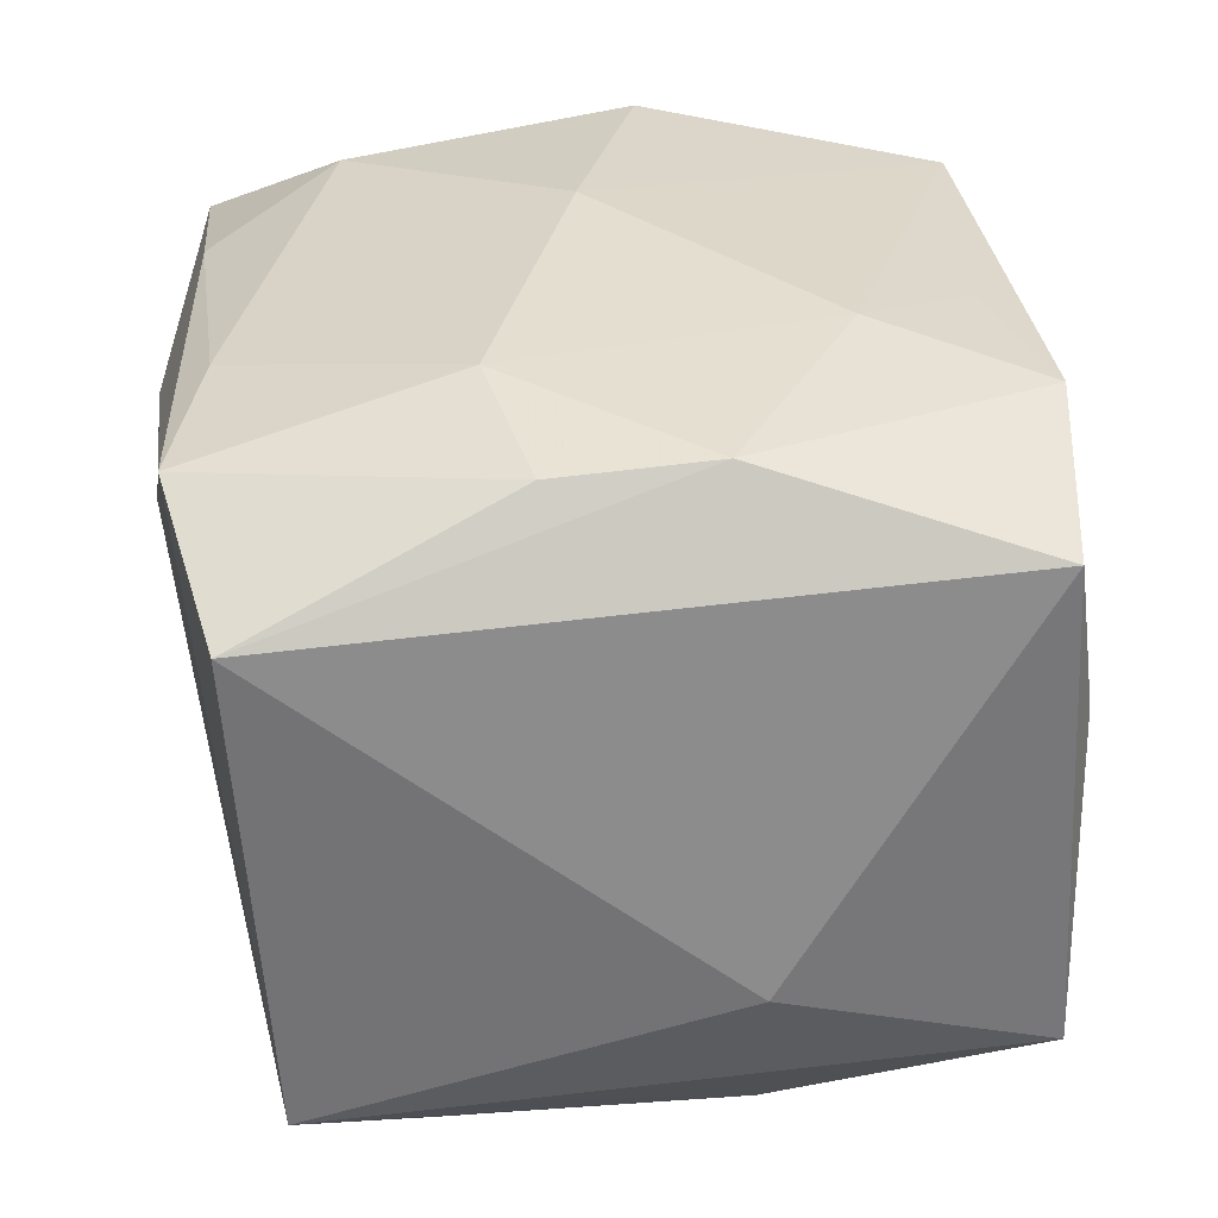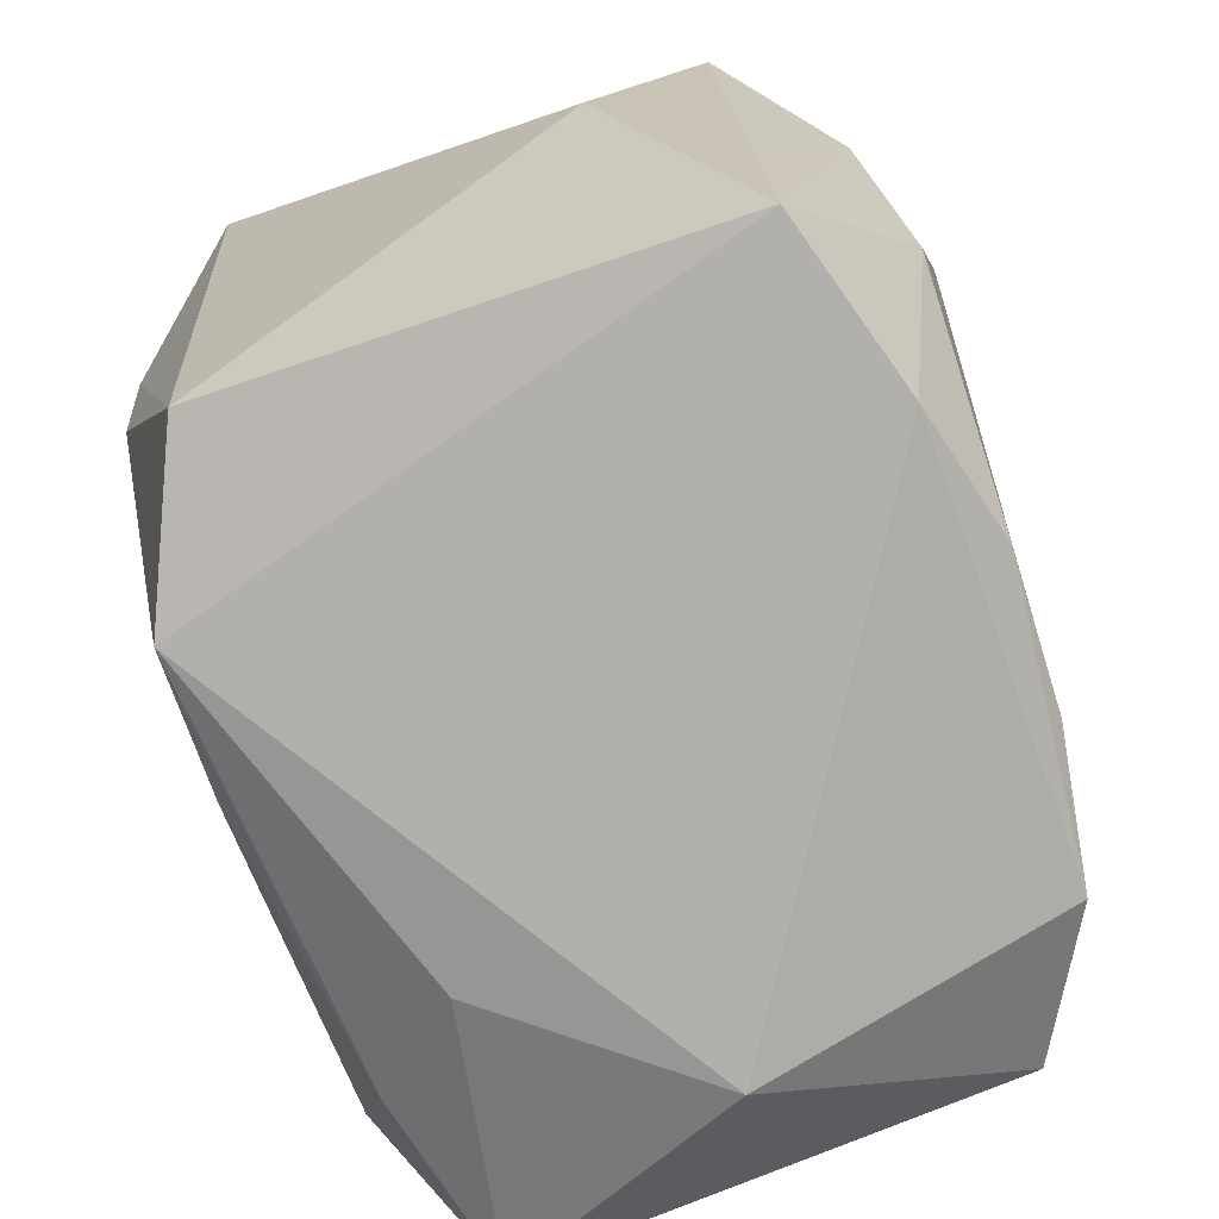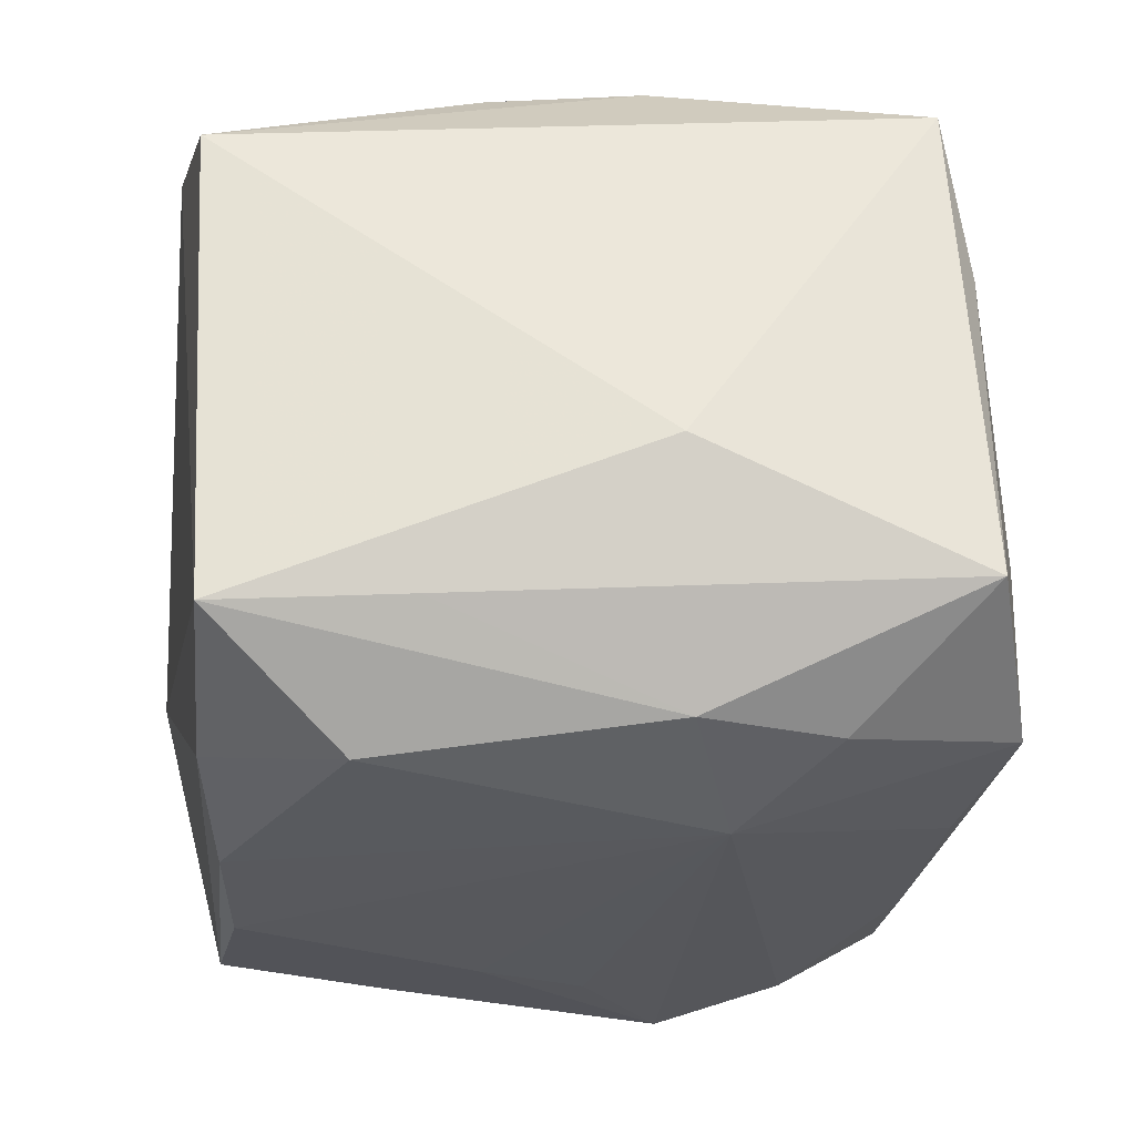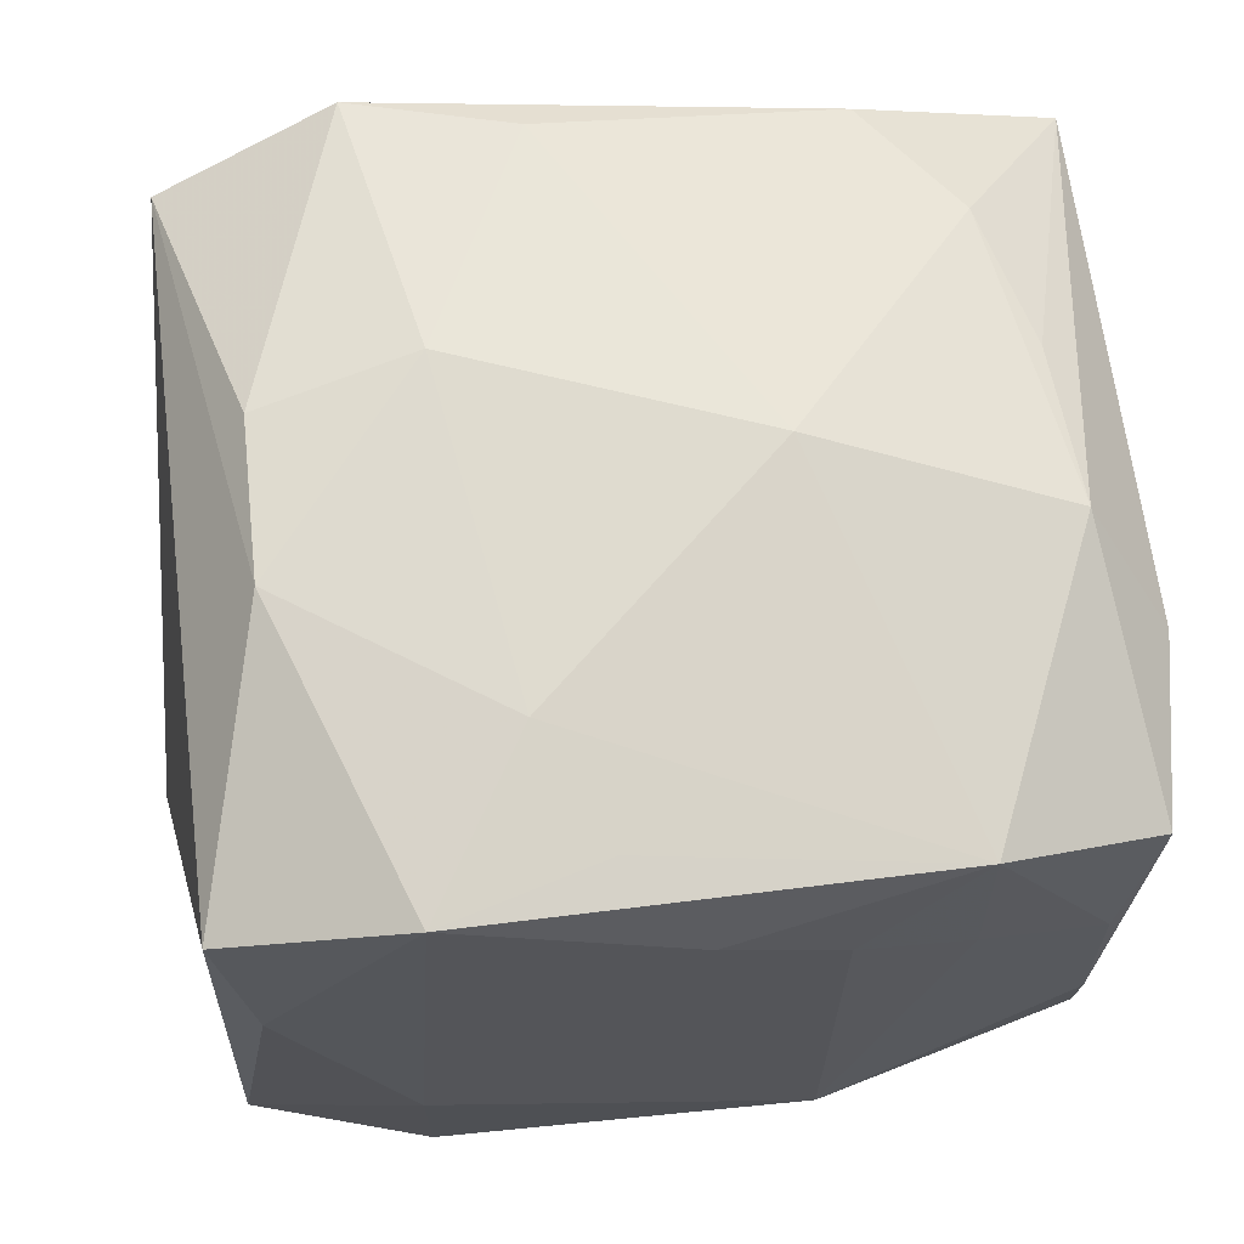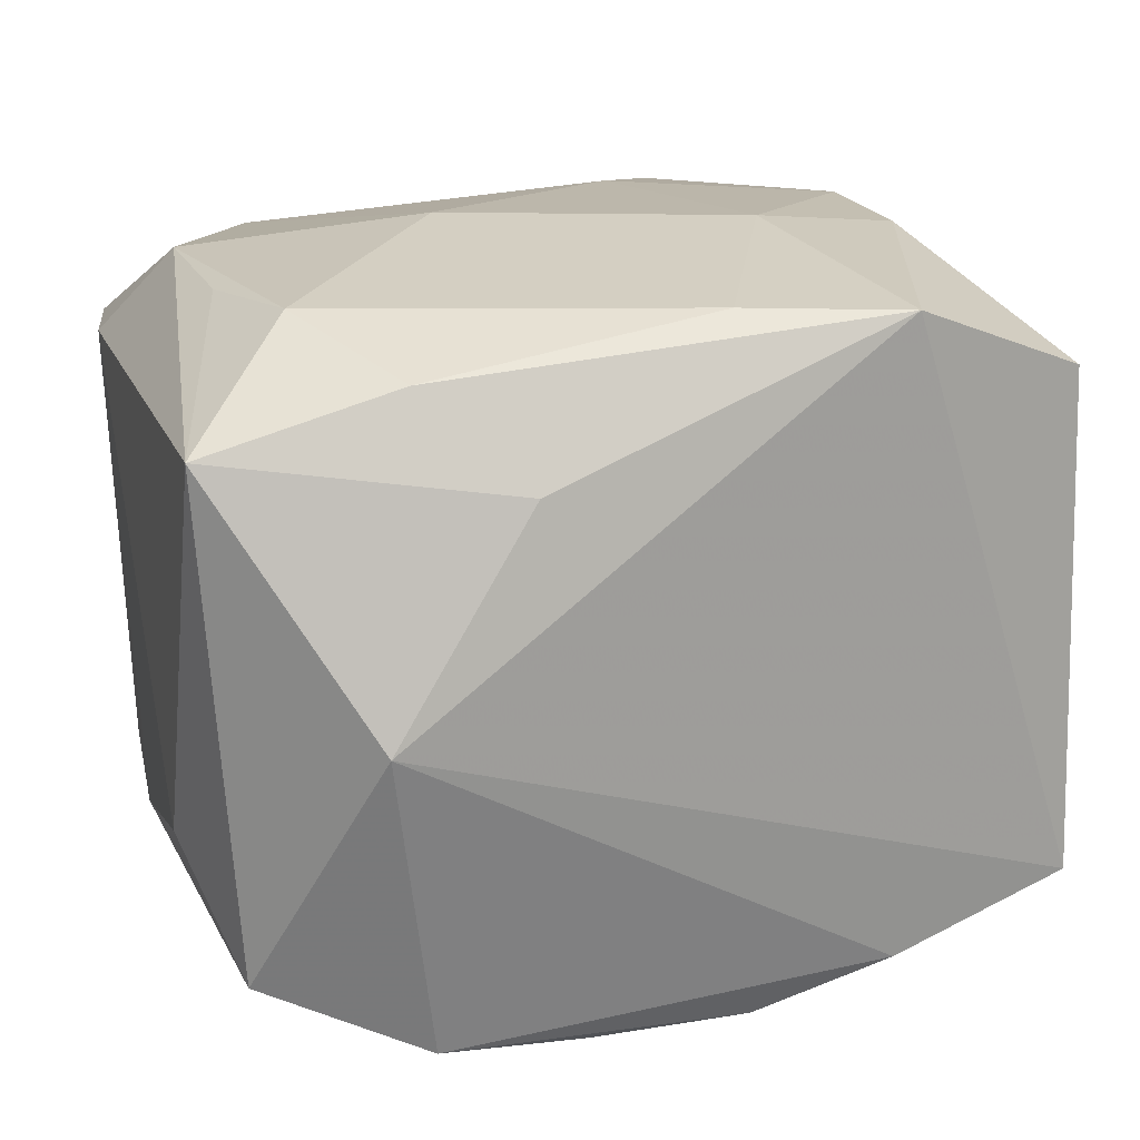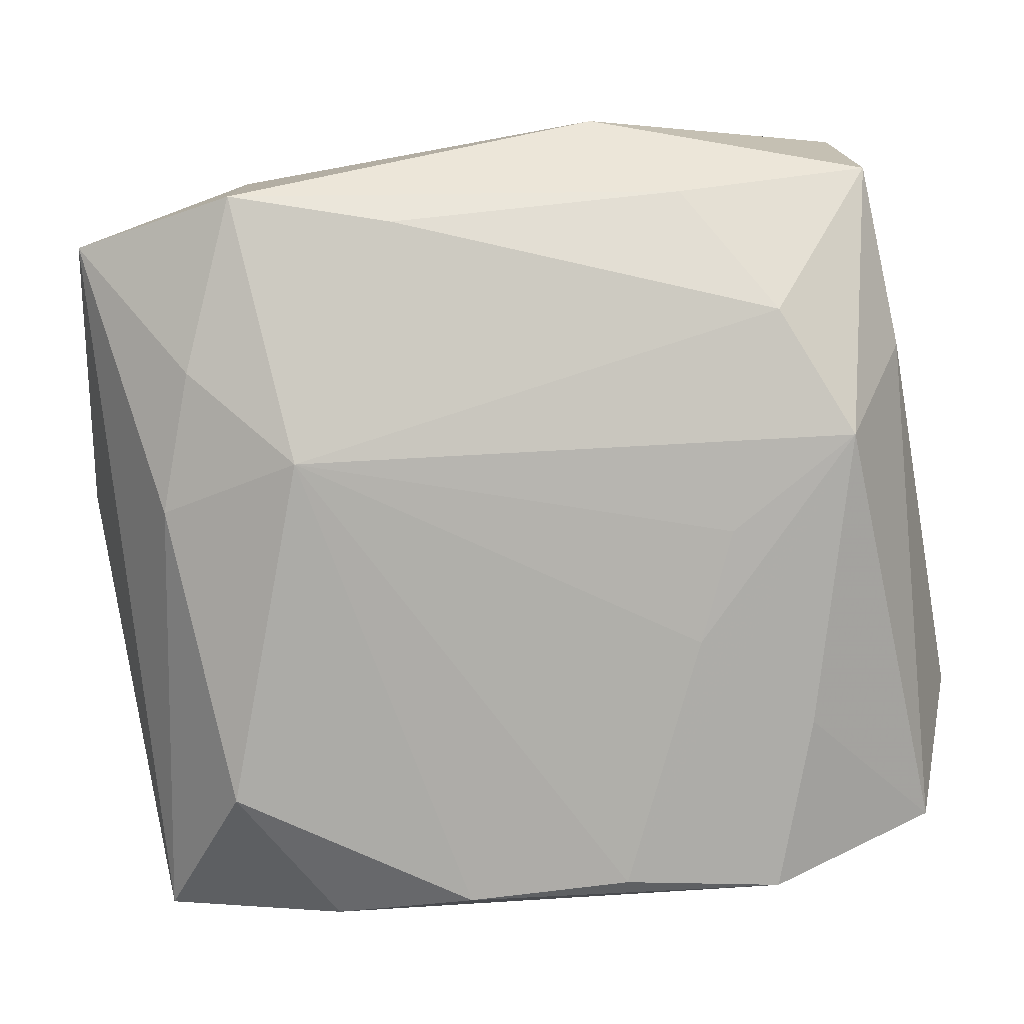
<metadata>
{"format":"obj","ext":"obj","renderer":"f3d","projection":"perspective","resolution":1024,"background":"white","views":[{"elev":36.2,"azim":83.1,"up":"+Z"},{"elev":-70.8,"azim":105.4,"up":"+Y"},{"elev":-27.7,"azim":87.6,"up":"+Z"},{"elev":70.0,"azim":172.5,"up":"+Z"},{"elev":14.7,"azim":-17.3,"up":"+Z"},{"elev":-79.5,"azim":-173.7,"up":"+Z"}]}
</metadata>
<code>
v -0.01993 0.02911 0.0262
v 0.02618 0.004964 0.03009
v 0.01735 -0.03268 0.02623
v 0.01756 0.02946 0.02885
v -0.03014 0.02956 0.006833
v -0.02931 -0.00721 0.02612
v -0.02256 0.01909 -0.02808
v -0.03162 -0.0258 -0.0227
v 0.01731 0.01117 -0.0303
v 0.02048 0.03284 -0.009569
v -0.03123 0.02902 -0.02001
v 0.02062 0.03261 -0.02403
v -0.03302 0.02683 0.01951
v 0.01315 -0.01053 0.03049
v -0.01965 -0.02956 0.02226
v 0.03758 0.006691 -0.007996
v -0.02612 -0.01839 0.02621
v -0.009415 0.03515 -0.01579
v -0.03 0.03081 -0.006865
v -0.03258 0.01438 -0.02159
v -0.001102 0.03127 0.02148
v -0.03012 0.005674 0.02761
v 0.004699 0.02594 0.02854
v -0.02752 0.008643 -0.03007
v 0.02553 0.01893 -0.02618
v 0.03015 0.02977 0.01017
v 0.03383 -0.01184 -0.01938
v -0.02224 -0.01491 -0.02898
v -0.01583 0.02895 -0.02275
v -0.01363 -0.006963 -0.0303
v 0.02588 -0.007918 0.02922
v -0.0229 -0.03549 -0.002856
v -0.01814 -0.02877 -0.02843
v -0.01053 0.03147 0.01725
v -0.01073 -0.001219 0.03048
v 0.009313 0.01647 0.03032
v -0.03529 -0.01661 -0.01324
v 0.004339 -0.02904 0.02647
v 0.02885 0.007717 -0.02618
v 0.03439 0.02943 -0.01741
v 0.00738 -0.02703 -0.02922
v 0.02582 -0.01659 -0.0286
v 0.01882 -0.02811 -0.02552
v -0.01152 -0.03371 0.01459
v 0.007639 0.02925 -0.02556
v -0.005665 -0.02672 -0.02971
v 0.03172 -0.02971 0.02097
v -0.01979 0.03074 0.01245
v 0.03234 0.02744 0.02393
v -0.03546 0.01259 0.02006
v -0.03546 -0.02927 0.01775
v -0.01707 0.001896 -0.0303
v 0.03361 -0.02746 -0.02012
f 32 53 3
f 3 53 47
f 32 33 43
f 43 53 32
f 42 53 43
f 15 3 38
f 39 53 42
f 39 42 9
f 9 25 39
f 40 39 25
f 30 52 9
f 41 43 33
f 42 43 41
f 9 42 41
f 44 3 15
f 15 51 44
f 32 3 44
f 44 51 32
f 1 5 13
f 8 33 32
f 32 51 8
f 19 5 18
f 13 5 19
f 47 53 16
f 40 49 16
f 16 49 47
f 53 39 27
f 39 40 27
f 27 16 53
f 40 16 27
f 35 38 14
f 14 38 3
f 9 52 24
f 24 8 20
f 52 30 24
f 46 30 9
f 9 41 46
f 46 41 33
f 46 24 30
f 22 50 51
f 13 50 22
f 35 1 22
f 22 1 13
f 21 1 4
f 21 10 18
f 4 10 21
f 18 5 48
f 5 1 48
f 36 1 35
f 35 14 36
f 37 8 51
f 20 8 37
f 51 50 37
f 37 50 20
f 12 40 25
f 12 25 9
f 9 45 12
f 18 10 12
f 12 10 40
f 12 29 18
f 12 45 29
f 40 10 26
f 26 49 40
f 26 10 4
f 4 49 26
f 31 3 47
f 31 14 3
f 11 24 20
f 18 29 11
f 11 19 18
f 13 19 11
f 11 50 13
f 20 50 11
f 33 8 28
f 8 24 28
f 28 46 33
f 24 46 28
f 17 51 15
f 35 22 17
f 15 38 17
f 17 38 35
f 34 21 18
f 1 21 34
f 18 48 34
f 34 48 1
f 4 1 23
f 23 36 4
f 1 36 23
f 2 36 14
f 14 31 2
f 4 36 2
f 2 49 4
f 47 49 2
f 2 31 47
f 7 11 29
f 24 11 7
f 29 45 7
f 7 45 9
f 9 24 7
f 6 22 51
f 51 17 6
f 6 17 22

</code>
